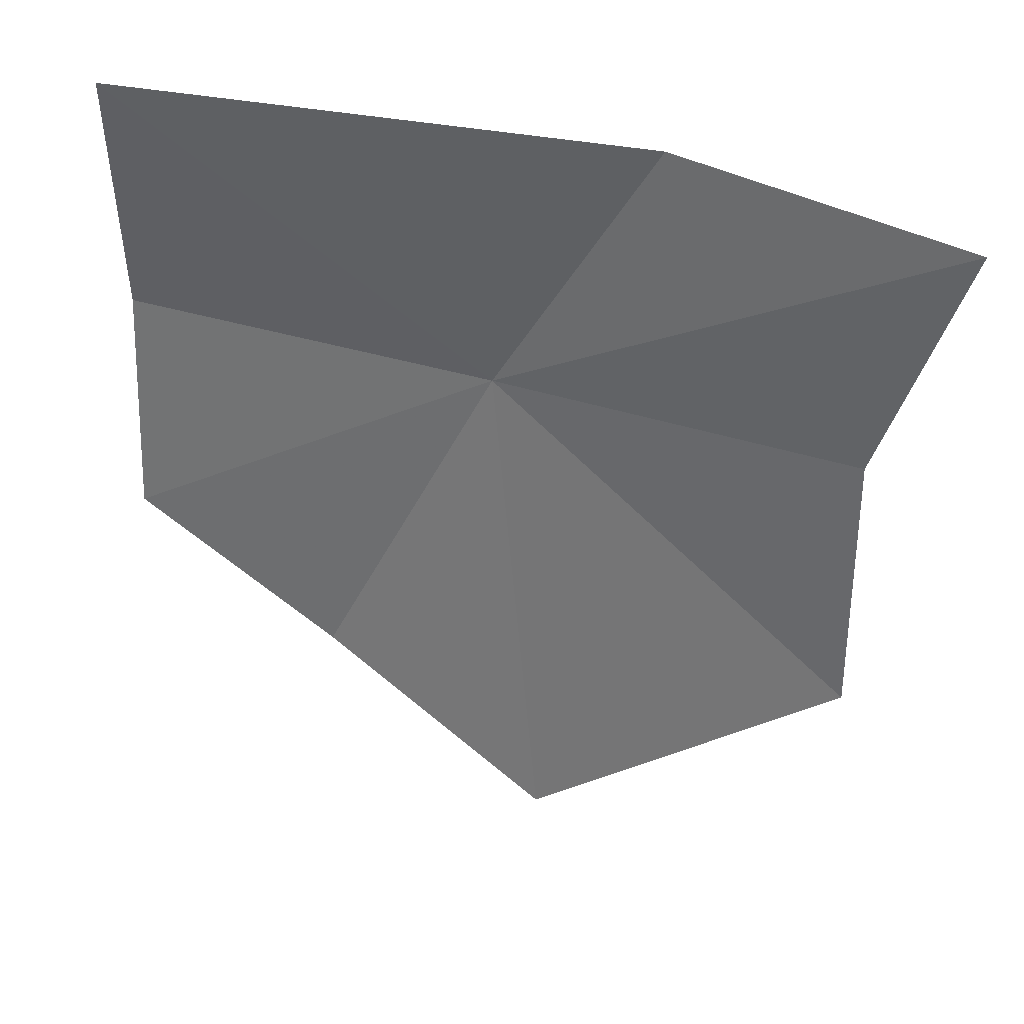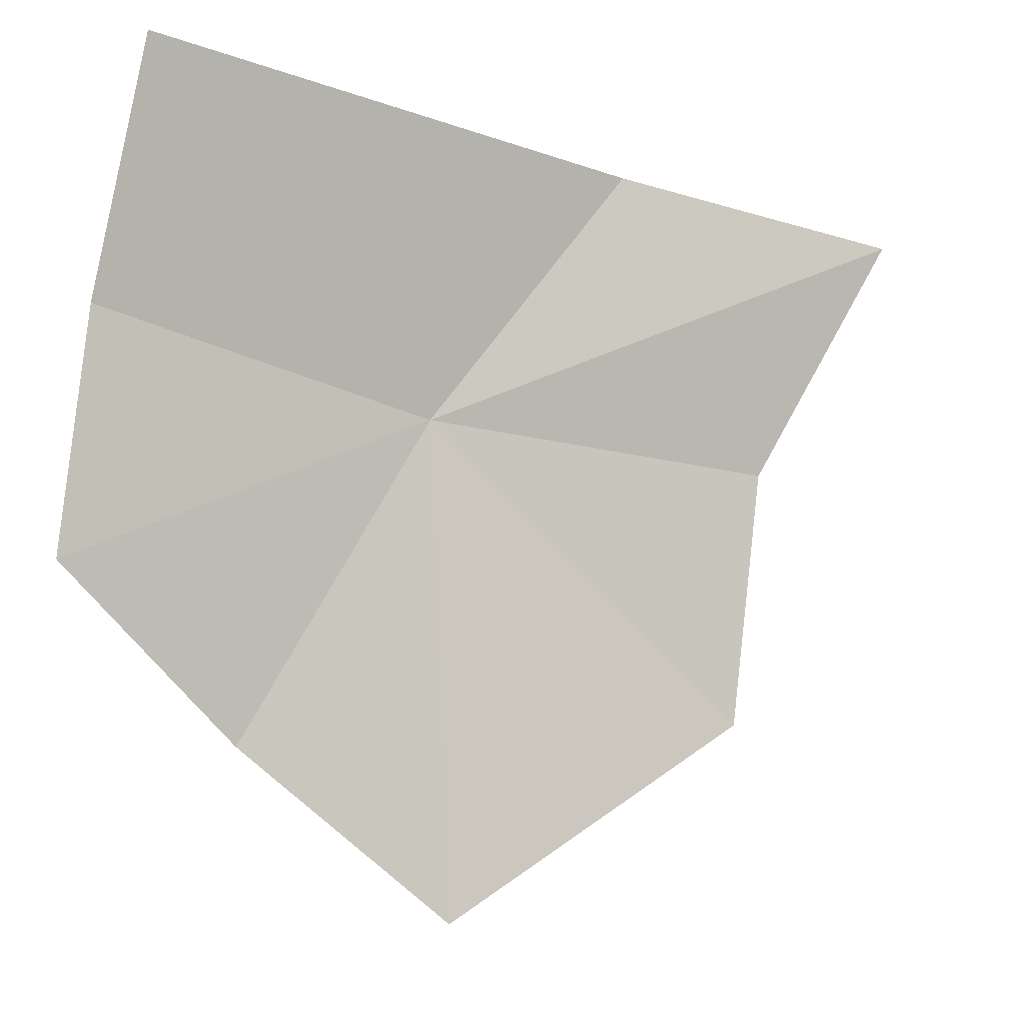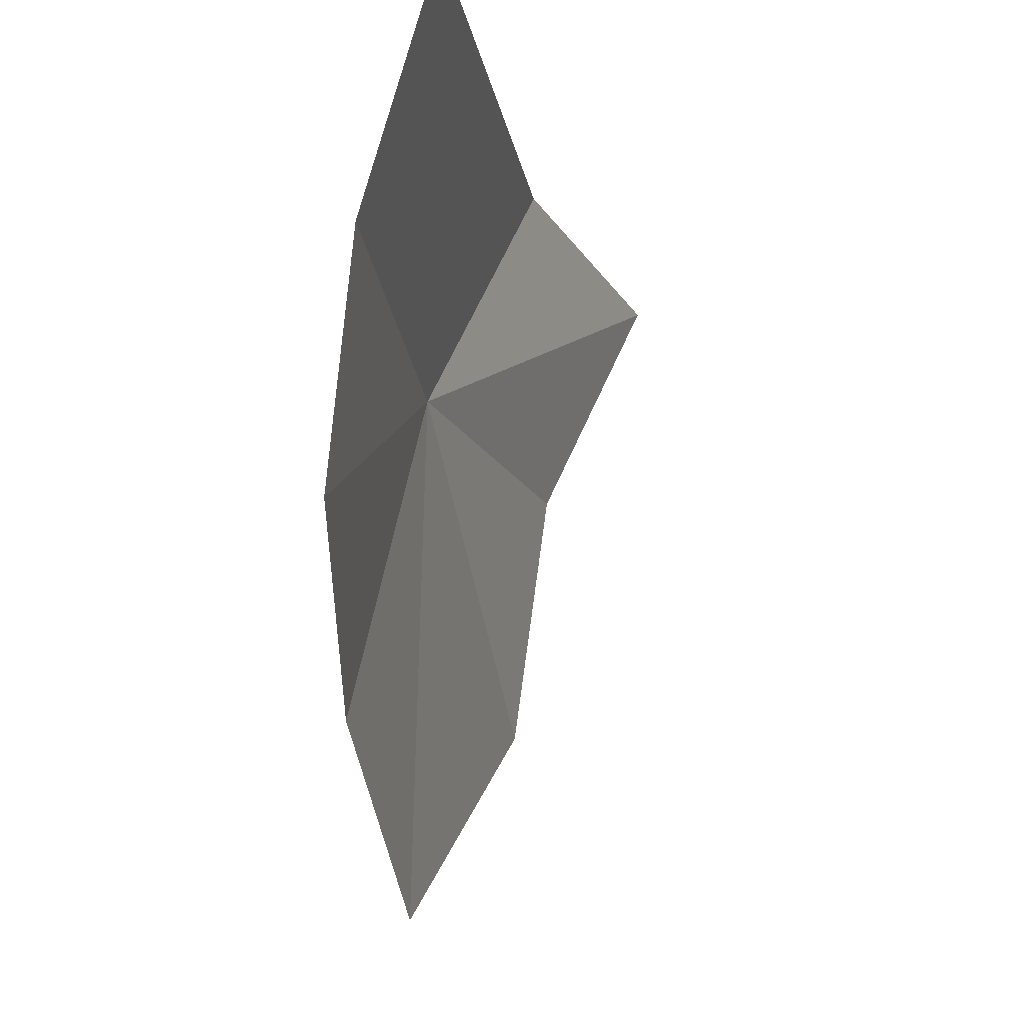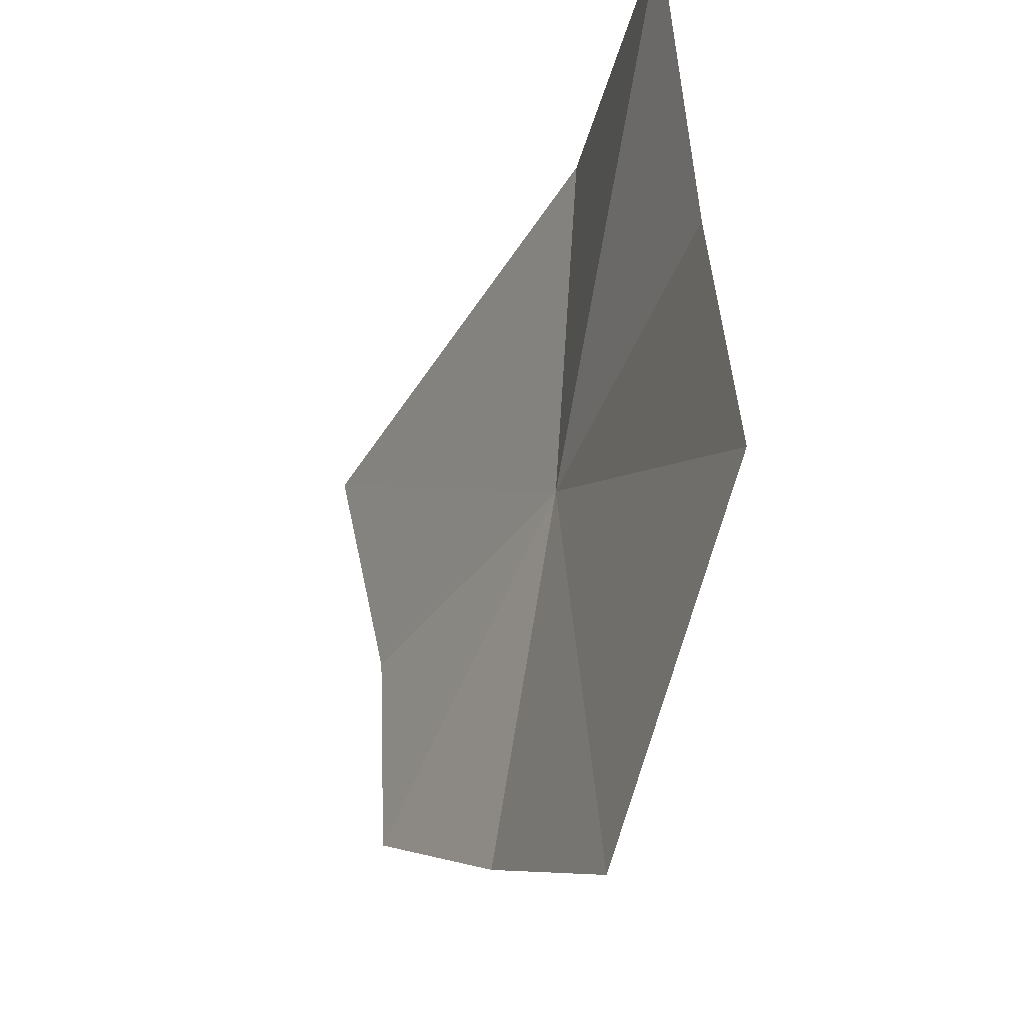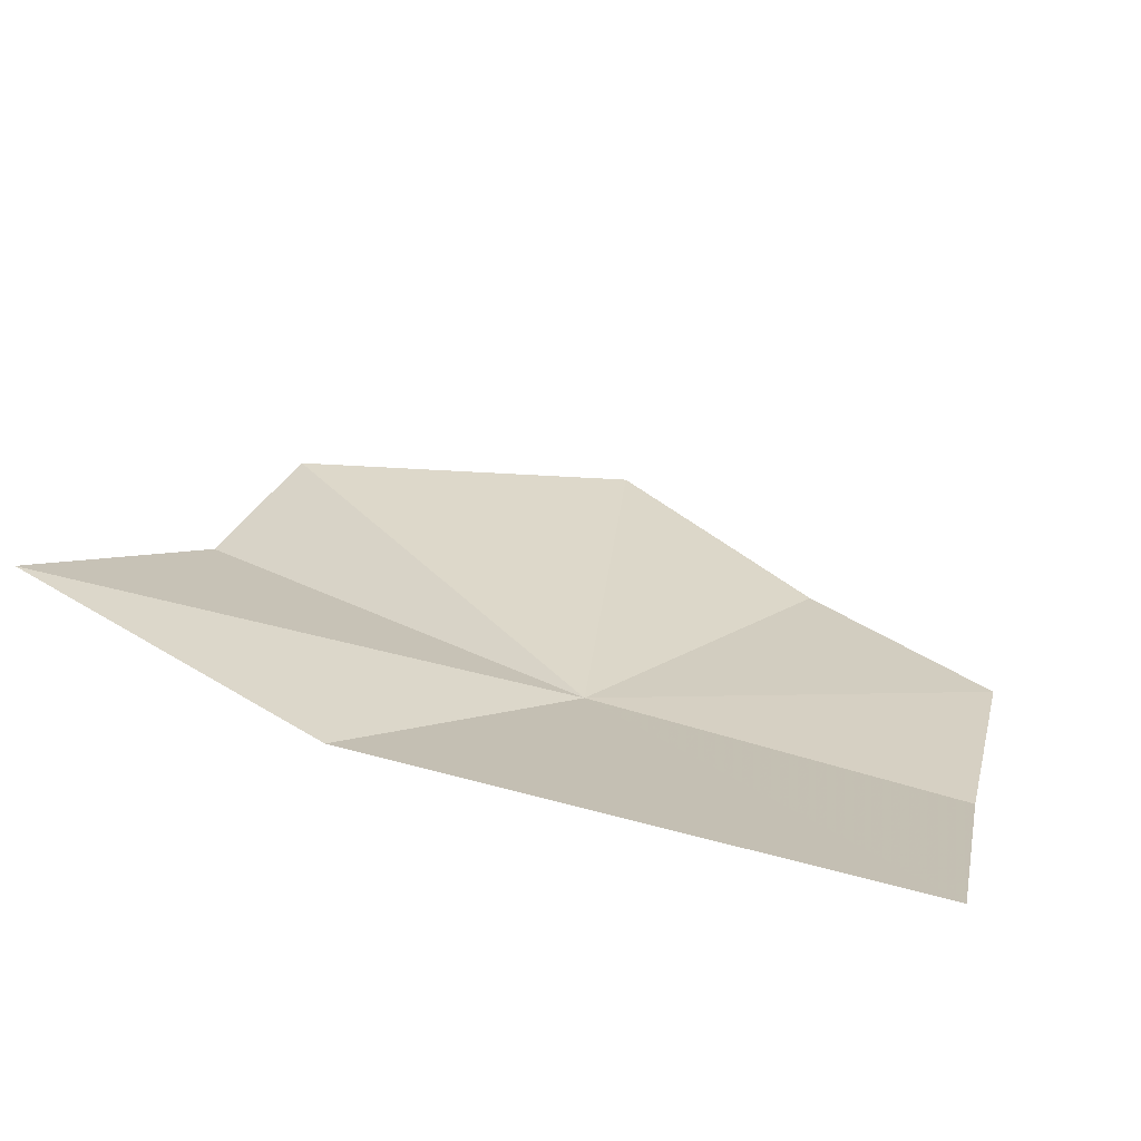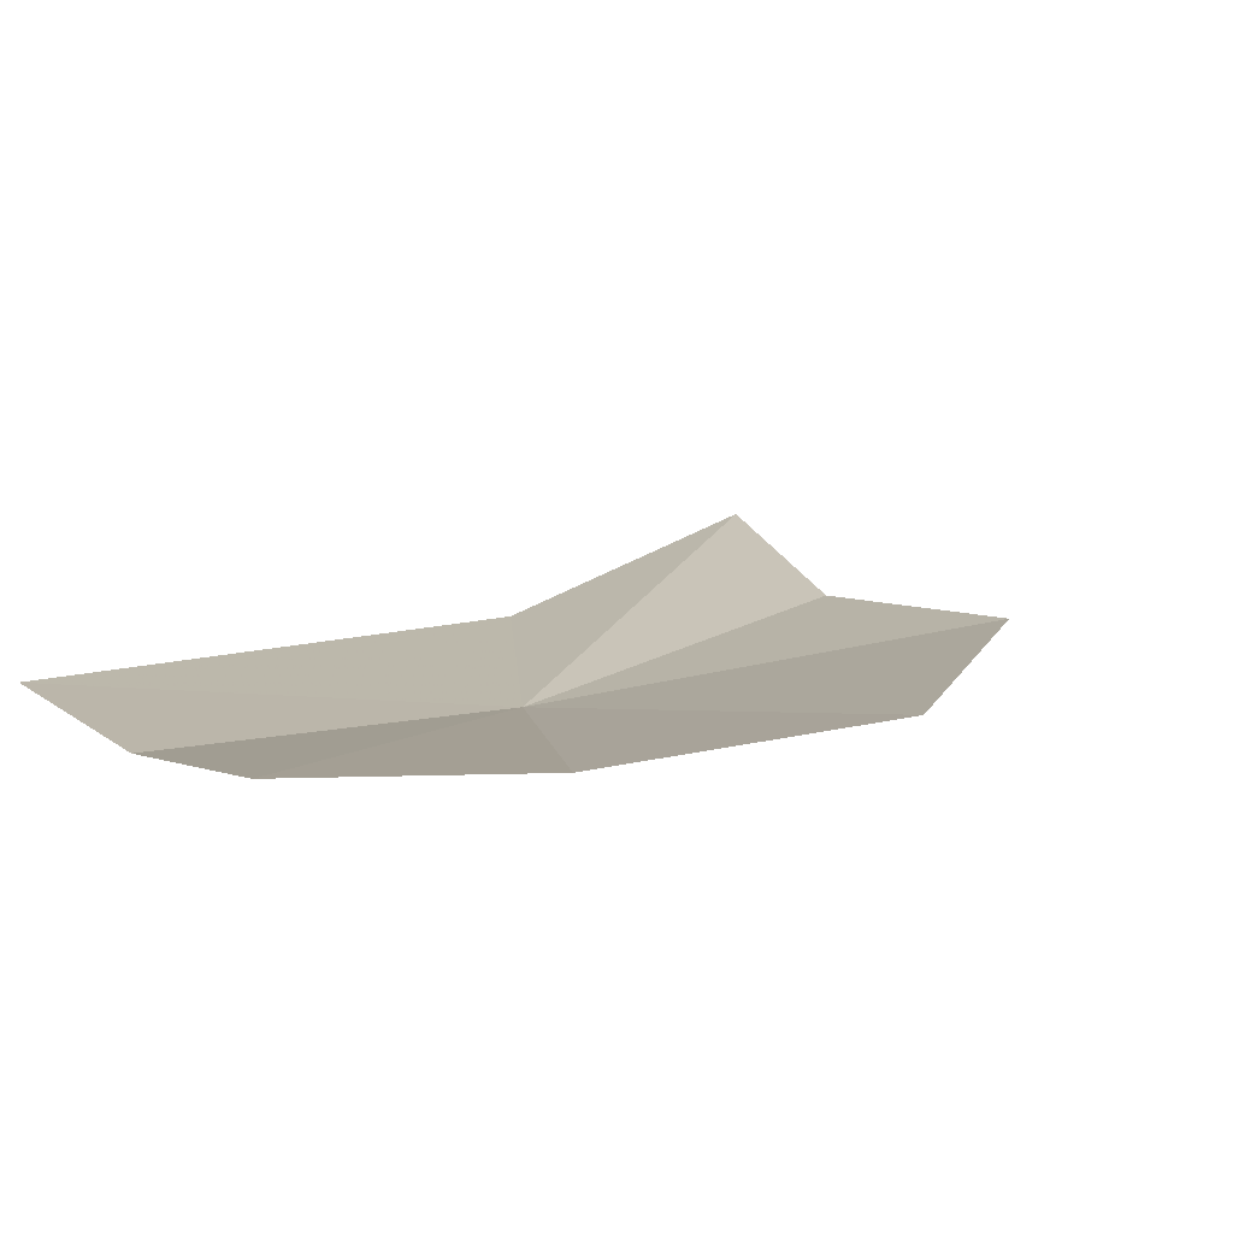
<metadata>
{"format":"obj","ext":"obj","renderer":"f3d","projection":"perspective","resolution":1024,"background":"white","views":[{"elev":26.1,"azim":-170.5,"up":"+Z"},{"elev":-13.2,"azim":134.9,"up":"+Z"},{"elev":-13.4,"azim":90.3,"up":"+Z"},{"elev":-43.8,"azim":-127.1,"up":"+Z"},{"elev":29.2,"azim":10.9,"up":"+Y"},{"elev":-3.3,"azim":143.1,"up":"+Y"}]}
</metadata>
<code>
v 1.83 -30.61 31.11
v 7.253 -31.24 31.75
v 7.209 -30.28 35.25
v 7.408 -31.53 28.38
v 4.504 -31.47 26.26
v -0.6714 -29.12 35.05
v -3.449 -28.91 30.93
v -4.706 -27.35 34.51
v 1.205 -30.81 24.05
v -3.353 -29.42 27.14
f 1 2 3
f 1 5 4
f 1 8 7
f 1 9 5
f 1 7 10
f 1 6 8
f 1 4 2
f 1 10 9
f 1 3 6

</code>
